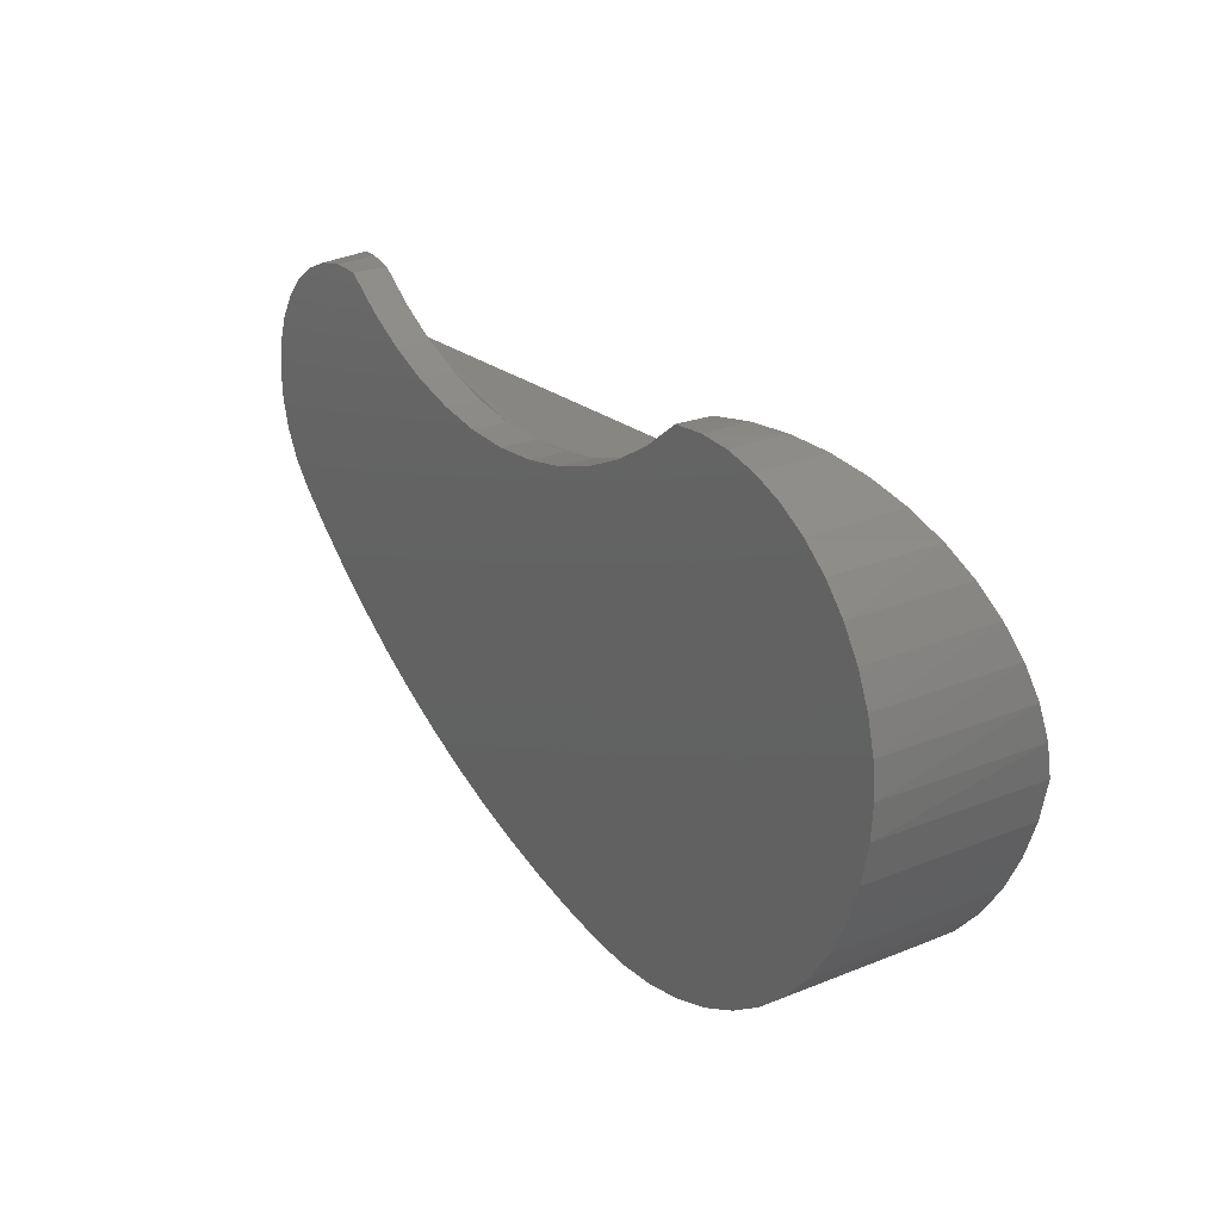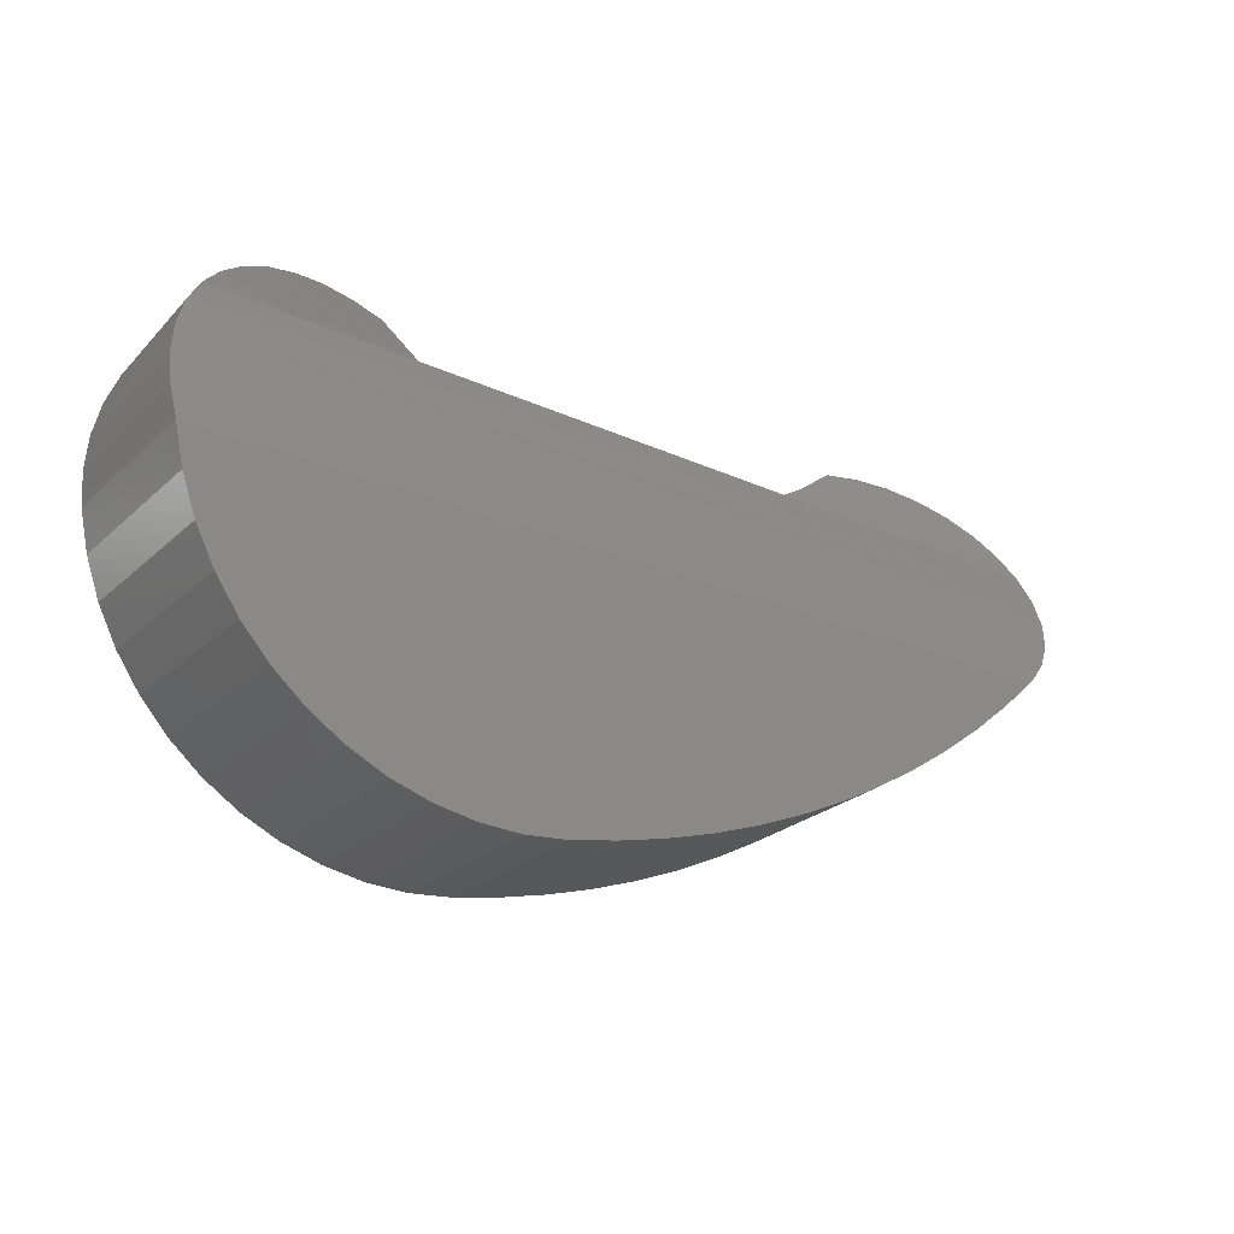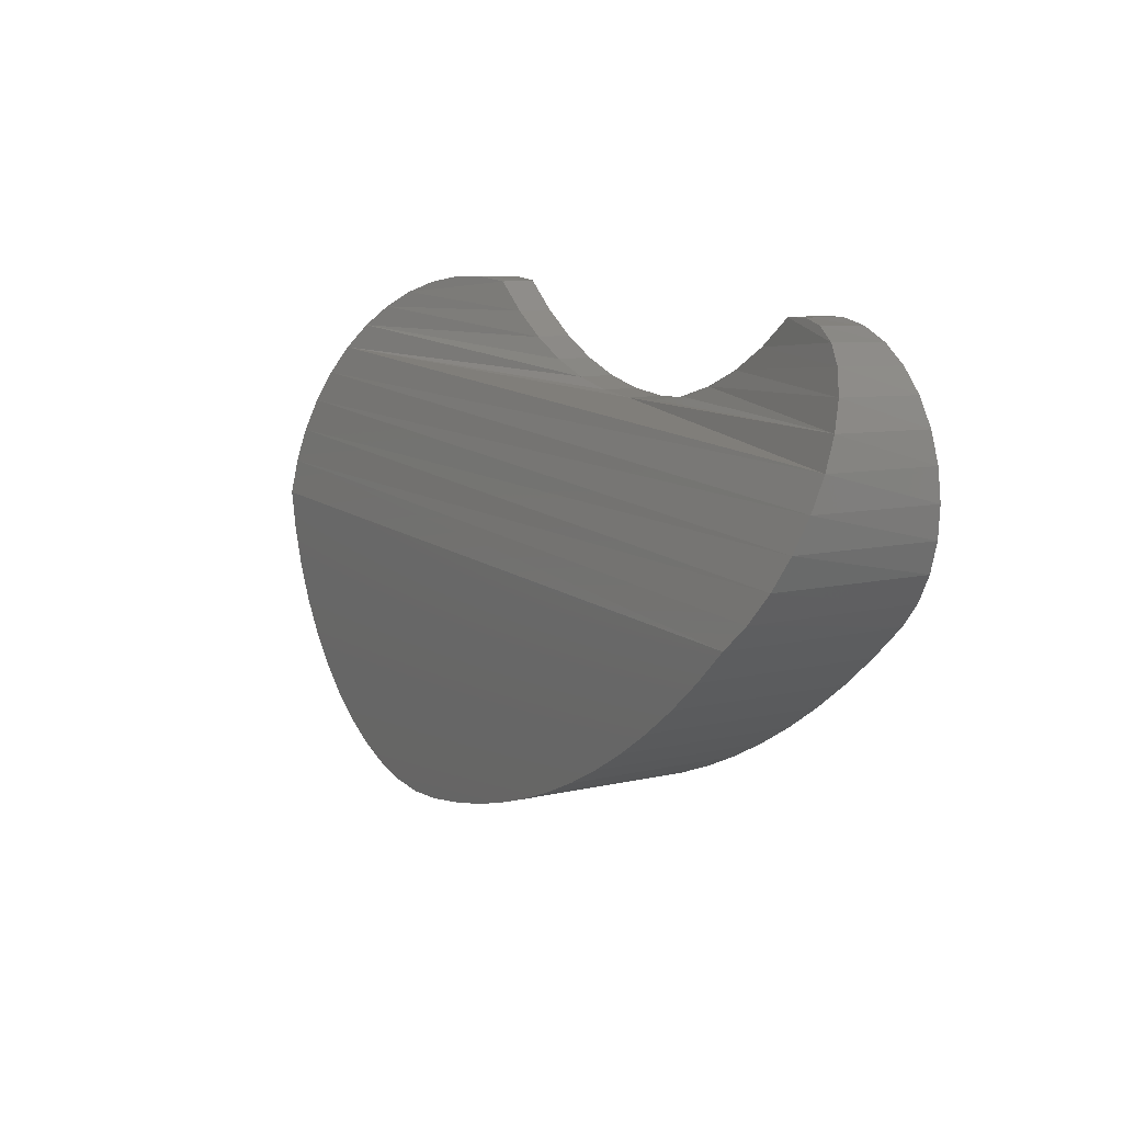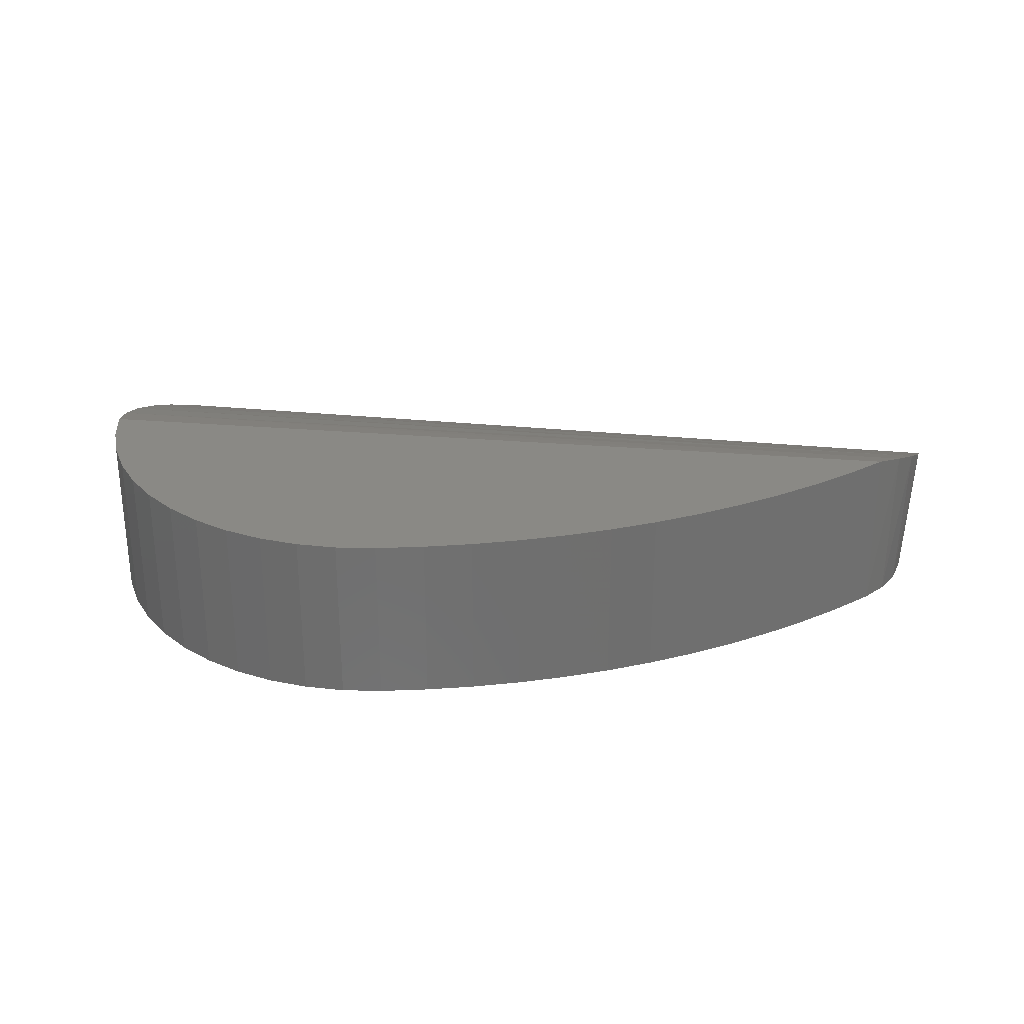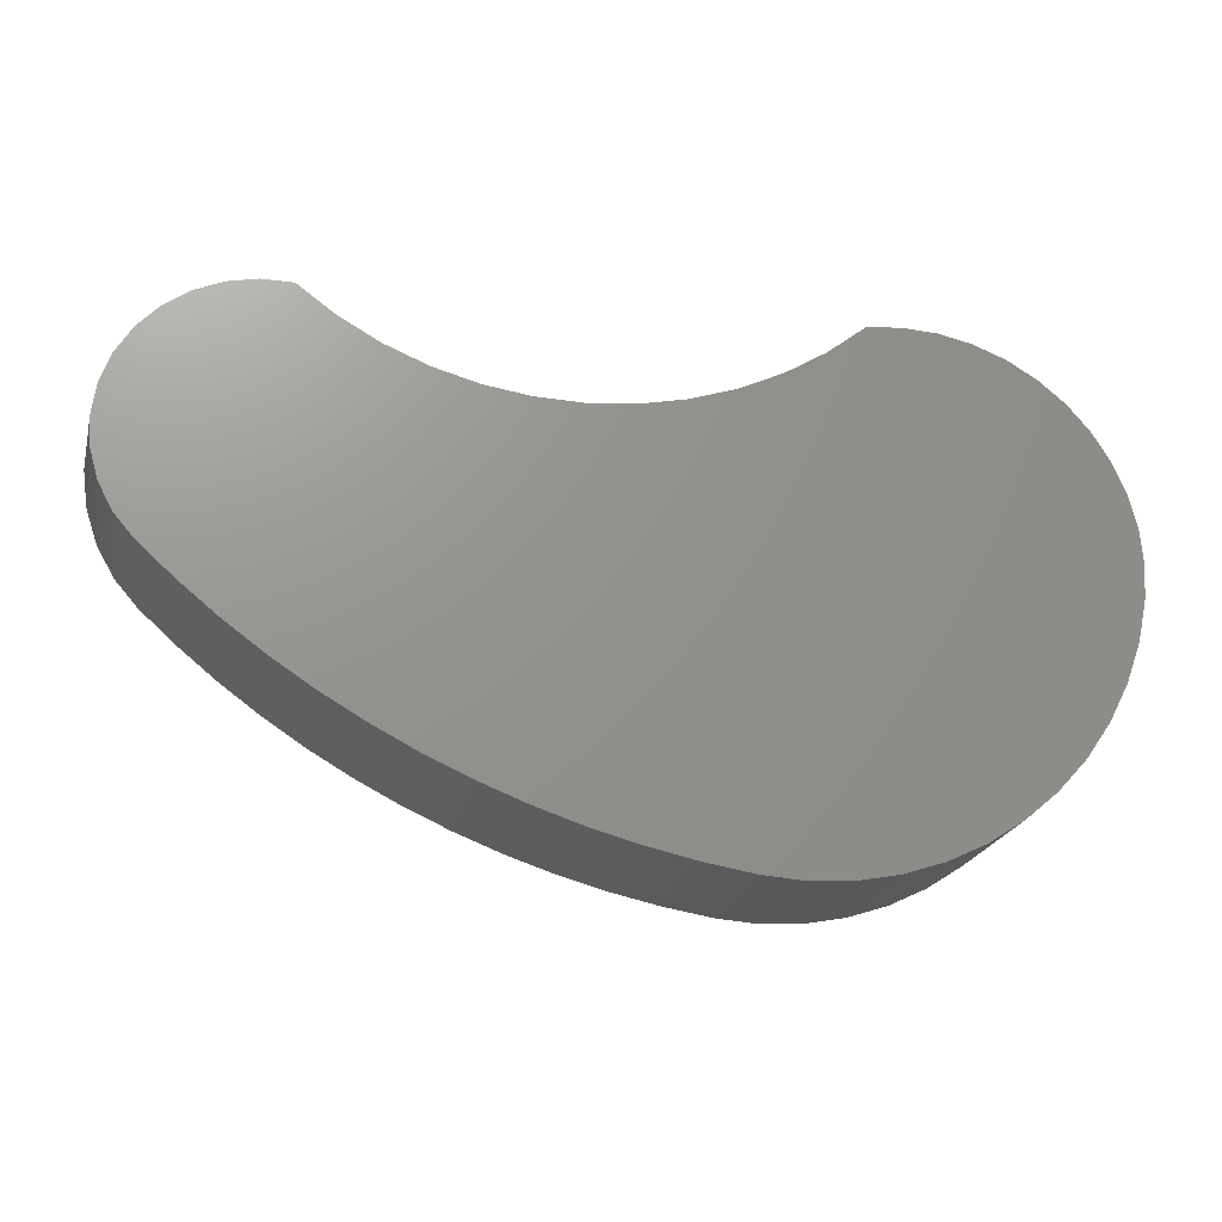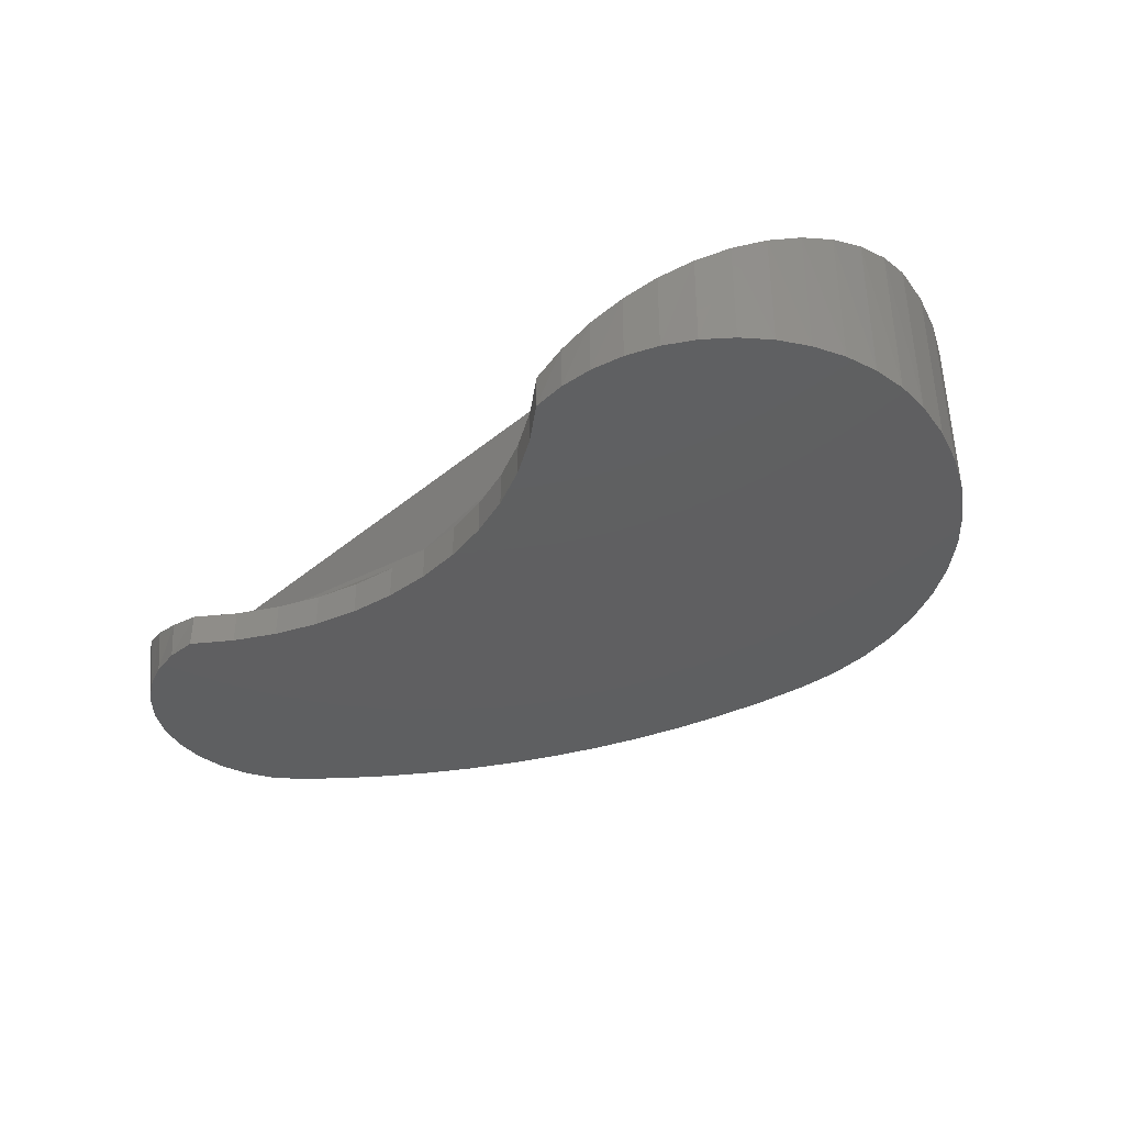
<metadata>
{"format":"stl","ext":"stl","renderer":"f3d","projection":"perspective","resolution":1024,"background":"white","views":[{"elev":23.6,"azim":-123.9,"up":"+Y"},{"elev":-24.8,"azim":-34.8,"up":"+Y"},{"elev":11.2,"azim":60.7,"up":"+Y"},{"elev":28.6,"azim":7.2,"up":"+Z"},{"elev":-19.3,"azim":170.2,"up":"+Y"},{"elev":-38.7,"azim":-135.3,"up":"+Z"}]}
</metadata>
<code>
# stl→obj: 120 verts, 236 faces
v 28.55 4.241 33.91
v 29.55 4.488 31.66
v 28.67 4.116 31.66
v 40.93 -8.265 36.66
v 42.24 -7.731 31.66
v 42.24 -7.731 36.66
v 40.93 -8.265 31.66
v 46.94 4.743 31.66
v 45.89 3.945 32.66
v 46.94 4.743 32.66
v 45.89 3.945 31.66
v 44.76 -6.47 36.66
v 45.96 -5.744 31.66
v 45.96 -5.744 36.66
v 44.76 -6.47 31.66
v 48.26 -4.113 36.66
v 49.34 -3.212 31.66
v 49.34 -3.212 36.66
v 48.26 -4.113 31.66
v 47.13 -4.958 36.66
v 47.13 -4.958 31.66
v 43.51 -7.133 36.66
v 43.51 -7.133 31.66
v 33.17 -9.776 36.66
v 34.34 -9.822 31.66
v 34.34 -9.822 36.66
v 33.17 -9.776 31.66
v 32.03 -9.576 36.66
v 32.03 -9.576 31.66
v 29.86 -8.734 36.66
v 30.91 -9.227 31.66
v 30.91 -9.227 36.66
v 29.86 -8.734 31.66
v 35.5 -9.714 36.66
v 36.88 -9.456 31.66
v 36.88 -9.456 36.66
v 35.5 -9.714 31.66
v 38.25 -9.128 31.66
v 38.25 -9.128 36.66
v 39.6 -8.731 36.66
v 39.6 -8.731 31.66
v 27.2 -6.492 31.66
v 27.99 -7.355 36.66
v 27.2 -6.492 36.66
v 27.99 -7.355 31.66
v 28.88 -8.106 31.66
v 28.88 -8.106 36.66
v 33.43 3.945 31.66
v 32.38 4.743 32.66
v 33.43 3.945 32.66
v 32.38 4.743 31.66
v 25.62 -3.397 31.66
v 26.01 -4.496 36.66
v 25.62 -3.397 36.66
v 26.01 -4.496 31.66
v 50.38 -2.257 31.66
v 50.38 -2.257 36.66
v 26.54 -5.533 31.66
v 26.54 -5.533 36.66
v 48.64 4.63 31.66
v 47.79 4.776 31.66
v 49.44 4.312 31.66
v 50.15 3.835 31.66
v 44.75 3.277 31.66
v 50.75 3.22 31.66
v 43.54 2.747 31.66
v 51.2 2.494 31.66
v 42.28 2.363 31.66
v 51.5 1.689 31.66
v 40.98 2.131 31.66
v 39.66 2.053 31.66
v 30.47 4.719 31.66
v 31.43 4.805 31.66
v 27.85 3.614 31.66
v 34.57 3.277 31.66
v 27.13 2.993 31.66
v 35.78 2.747 31.66
v 26.51 2.267 31.66
v 37.04 2.363 31.66
v 38.34 2.131 31.66
v 26.01 1.455 31.66
v 51.62 0.8401 31.66
v 25.63 0.5744 31.66
v 51.56 -0.01558 31.66
v 25.4 -0.3524 31.66
v 51.33 -0.8406 31.66
v 25.32 -1.304 31.66
v 50.93 -1.599 31.66
v 25.38 -2.257 31.66
v 25.38 -2.257 36.66
v 34.57 3.277 32.66
v 37.04 2.363 32.66
v 38.34 2.131 32.66
v 48.81 4.695 33.06
v 47.89 4.81 32.82
v 49.67 4.402 33.38
v 25.28 -1.263 36.41
v 51.02 -1.564 36.46
v 30.4 4.795 33.22
v 31.39 4.846 32.92
v 29.45 4.592 33.55
v 27 3.135 34.68
v 25.89 1.58 35.43
v 26.38 2.405 35.06
v 27.73 3.752 34.29
v 43.54 2.747 32.66
v 51.07 3.34 34.16
v 44.75 3.277 32.66
v 25.54 0.6789 35.79
v 25.33 -0.2762 36.12
v 35.78 2.747 32.66
v 51.5 -0.7757 36.19
v 50.44 3.944 33.75
v 51.53 2.618 34.59
v 42.28 2.363 32.66
v 40.98 2.131 32.66
v 39.66 2.053 32.66
v 51.82 1.81 35.03
v 51.8 0.07453 35.85
v 51.91 0.949 35.46
f 1 2 3
f 4 5 6
f 5 4 7
f 8 9 10
f 9 8 11
f 12 13 14
f 13 12 15
f 16 17 18
f 17 16 19
f 20 19 16
f 19 20 21
f 14 21 20
f 21 14 13
f 22 15 12
f 15 22 23
f 24 25 26
f 25 24 27
f 28 27 24
f 27 28 29
f 30 31 32
f 31 30 33
f 34 35 36
f 35 34 37
f 36 38 39
f 38 36 35
f 40 7 4
f 7 40 41
f 42 43 44
f 43 42 45
f 43 46 47
f 46 43 45
f 32 29 28
f 29 32 31
f 47 33 30
f 33 47 46
f 26 37 34
f 37 26 25
f 39 41 40
f 41 39 38
f 48 49 50
f 49 48 51
f 52 53 54
f 53 52 55
f 18 56 57
f 56 18 17
f 58 44 59
f 44 58 42
f 55 59 53
f 59 55 58
f 60 8 61
f 8 60 11
f 11 60 62
f 11 62 63
f 11 63 64
f 64 63 65
f 64 65 66
f 66 65 67
f 66 67 68
f 68 67 69
f 68 69 70
f 70 69 71
f 51 72 73
f 72 51 48
f 72 48 2
f 2 48 3
f 3 48 74
f 74 48 75
f 74 75 76
f 76 75 77
f 76 77 78
f 78 77 79
f 78 79 80
f 78 80 81
f 81 80 71
f 81 71 69
f 81 69 82
f 81 82 83
f 83 82 84
f 83 84 85
f 85 84 86
f 85 86 87
f 87 86 88
f 87 88 89
f 89 88 56
f 89 56 17
f 89 17 52
f 52 17 19
f 52 19 55
f 55 19 21
f 55 21 58
f 58 21 13
f 58 13 42
f 42 13 15
f 42 15 23
f 42 23 45
f 45 23 5
f 45 5 46
f 46 5 7
f 46 7 33
f 33 7 41
f 33 41 38
f 33 38 31
f 31 38 35
f 31 35 29
f 29 35 37
f 29 37 27
f 27 37 25
f 89 54 90
f 54 89 52
f 75 50 91
f 50 75 48
f 6 23 22
f 23 6 5
f 90 18 57
f 18 90 54
f 18 54 16
f 16 54 53
f 16 53 20
f 20 53 59
f 20 59 14
f 14 59 44
f 14 44 12
f 12 44 22
f 22 44 43
f 22 43 6
f 6 43 47
f 6 47 4
f 4 47 30
f 4 30 40
f 40 30 39
f 39 30 32
f 39 32 36
f 36 32 28
f 36 28 34
f 34 28 24
f 34 24 26
f 80 92 93
f 92 80 79
f 10 94 95
f 94 10 96
f 90 57 97
f 57 98 97
f 99 49 100
f 49 99 101
f 49 101 1
f 99 100 73
f 56 98 57
f 89 90 97
f 102 74 76
f 101 99 72
f 83 103 81
f 78 104 102
f 100 49 51
f 102 105 74
f 101 72 2
f 106 107 108
f 105 3 74
f 81 103 104
f 99 73 72
f 81 104 78
f 100 51 73
f 78 102 76
f 83 109 103
f 89 97 87
f 87 97 110
f 87 110 85
f 77 91 111
f 91 77 75
f 88 86 112
f 79 111 92
f 111 79 77
f 108 113 9
f 108 107 113
f 114 107 106
f 115 114 106
f 116 114 115
f 117 114 116
f 118 114 117
f 8 10 61
f 10 95 61
f 70 117 116
f 117 70 71
f 85 109 83
f 85 110 109
f 11 108 9
f 108 11 64
f 64 106 108
f 106 64 66
f 56 88 98
f 71 93 117
f 93 71 80
f 88 112 98
f 9 96 10
f 113 96 9
f 68 116 115
f 116 68 70
f 105 1 3
f 1 101 2
f 98 112 97
f 97 112 110
f 112 119 110
f 110 119 109
f 119 120 109
f 109 120 103
f 120 118 103
f 103 118 104
f 104 118 117
f 104 117 93
f 104 93 92
f 92 102 104
f 92 111 102
f 111 91 102
f 102 91 105
f 91 50 105
f 105 50 1
f 50 49 1
f 66 115 106
f 115 66 68
f 95 94 60
f 61 95 60
f 94 96 62
f 60 94 62
f 96 113 63
f 62 96 63
f 63 113 65
f 65 113 107
f 65 107 67
f 67 107 114
f 69 67 114
f 69 114 118
f 82 69 118
f 82 118 120
f 84 82 120
f 84 120 119
f 86 84 119
f 86 119 112

</code>
